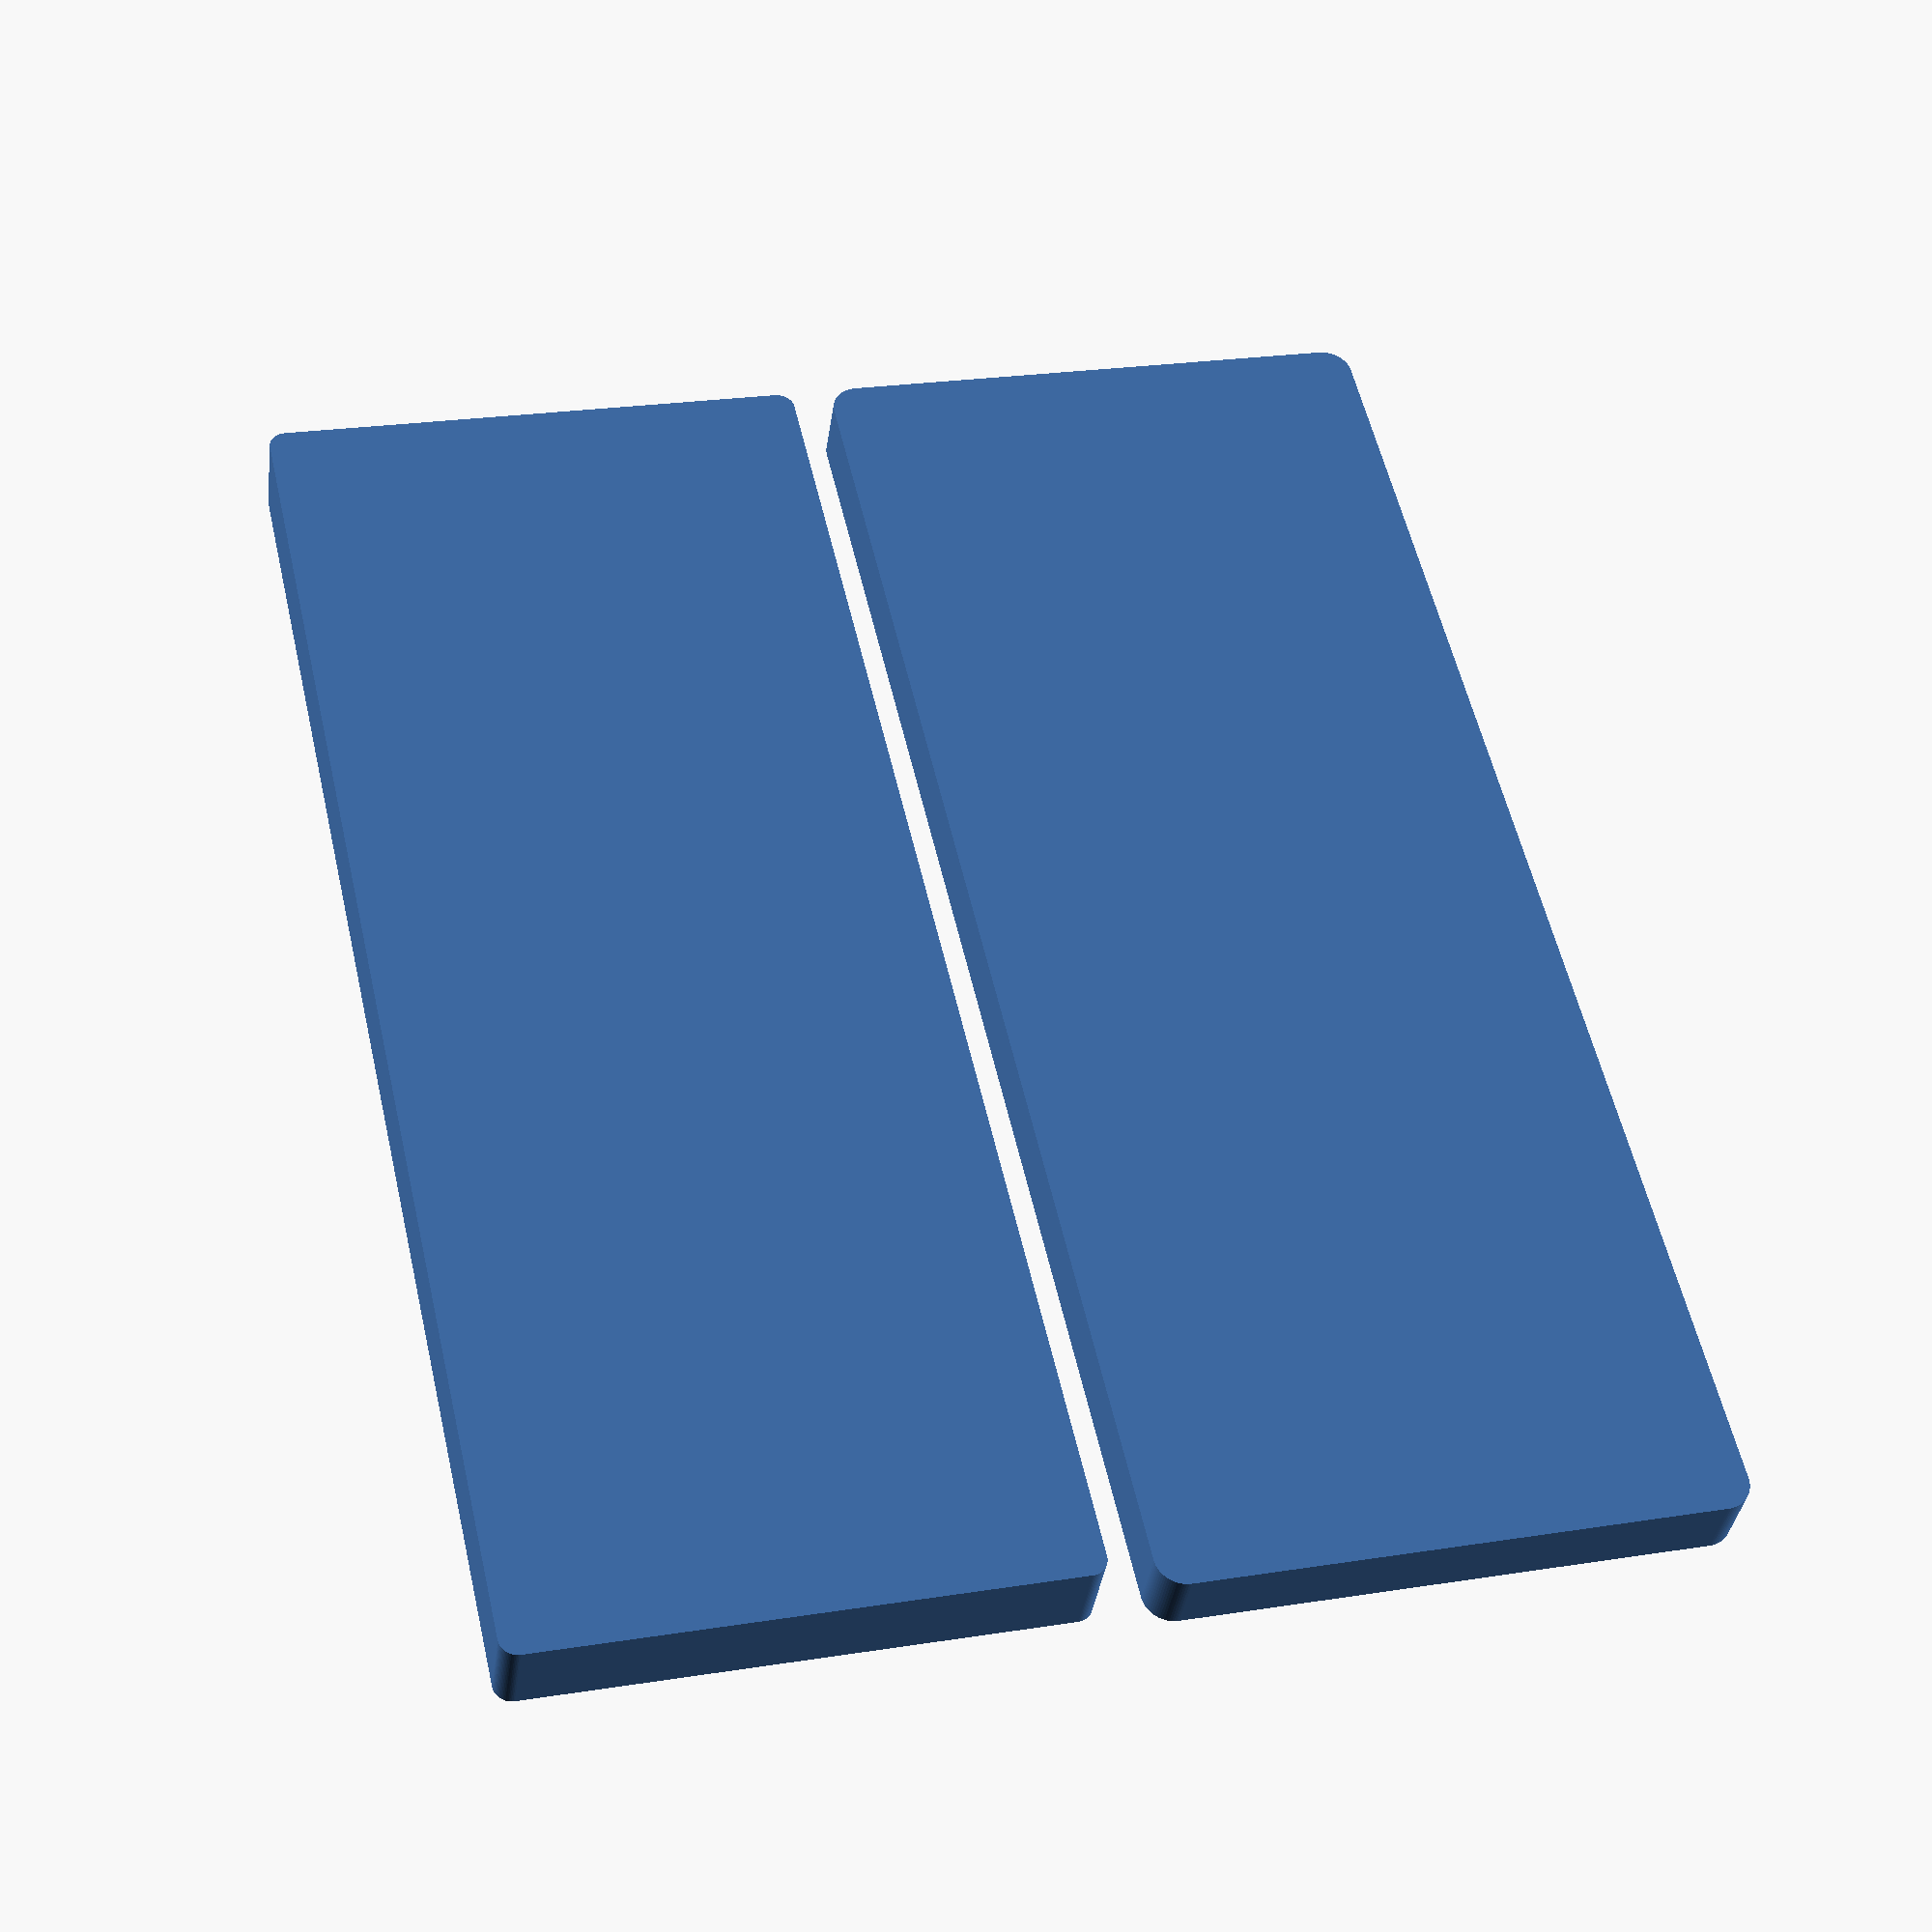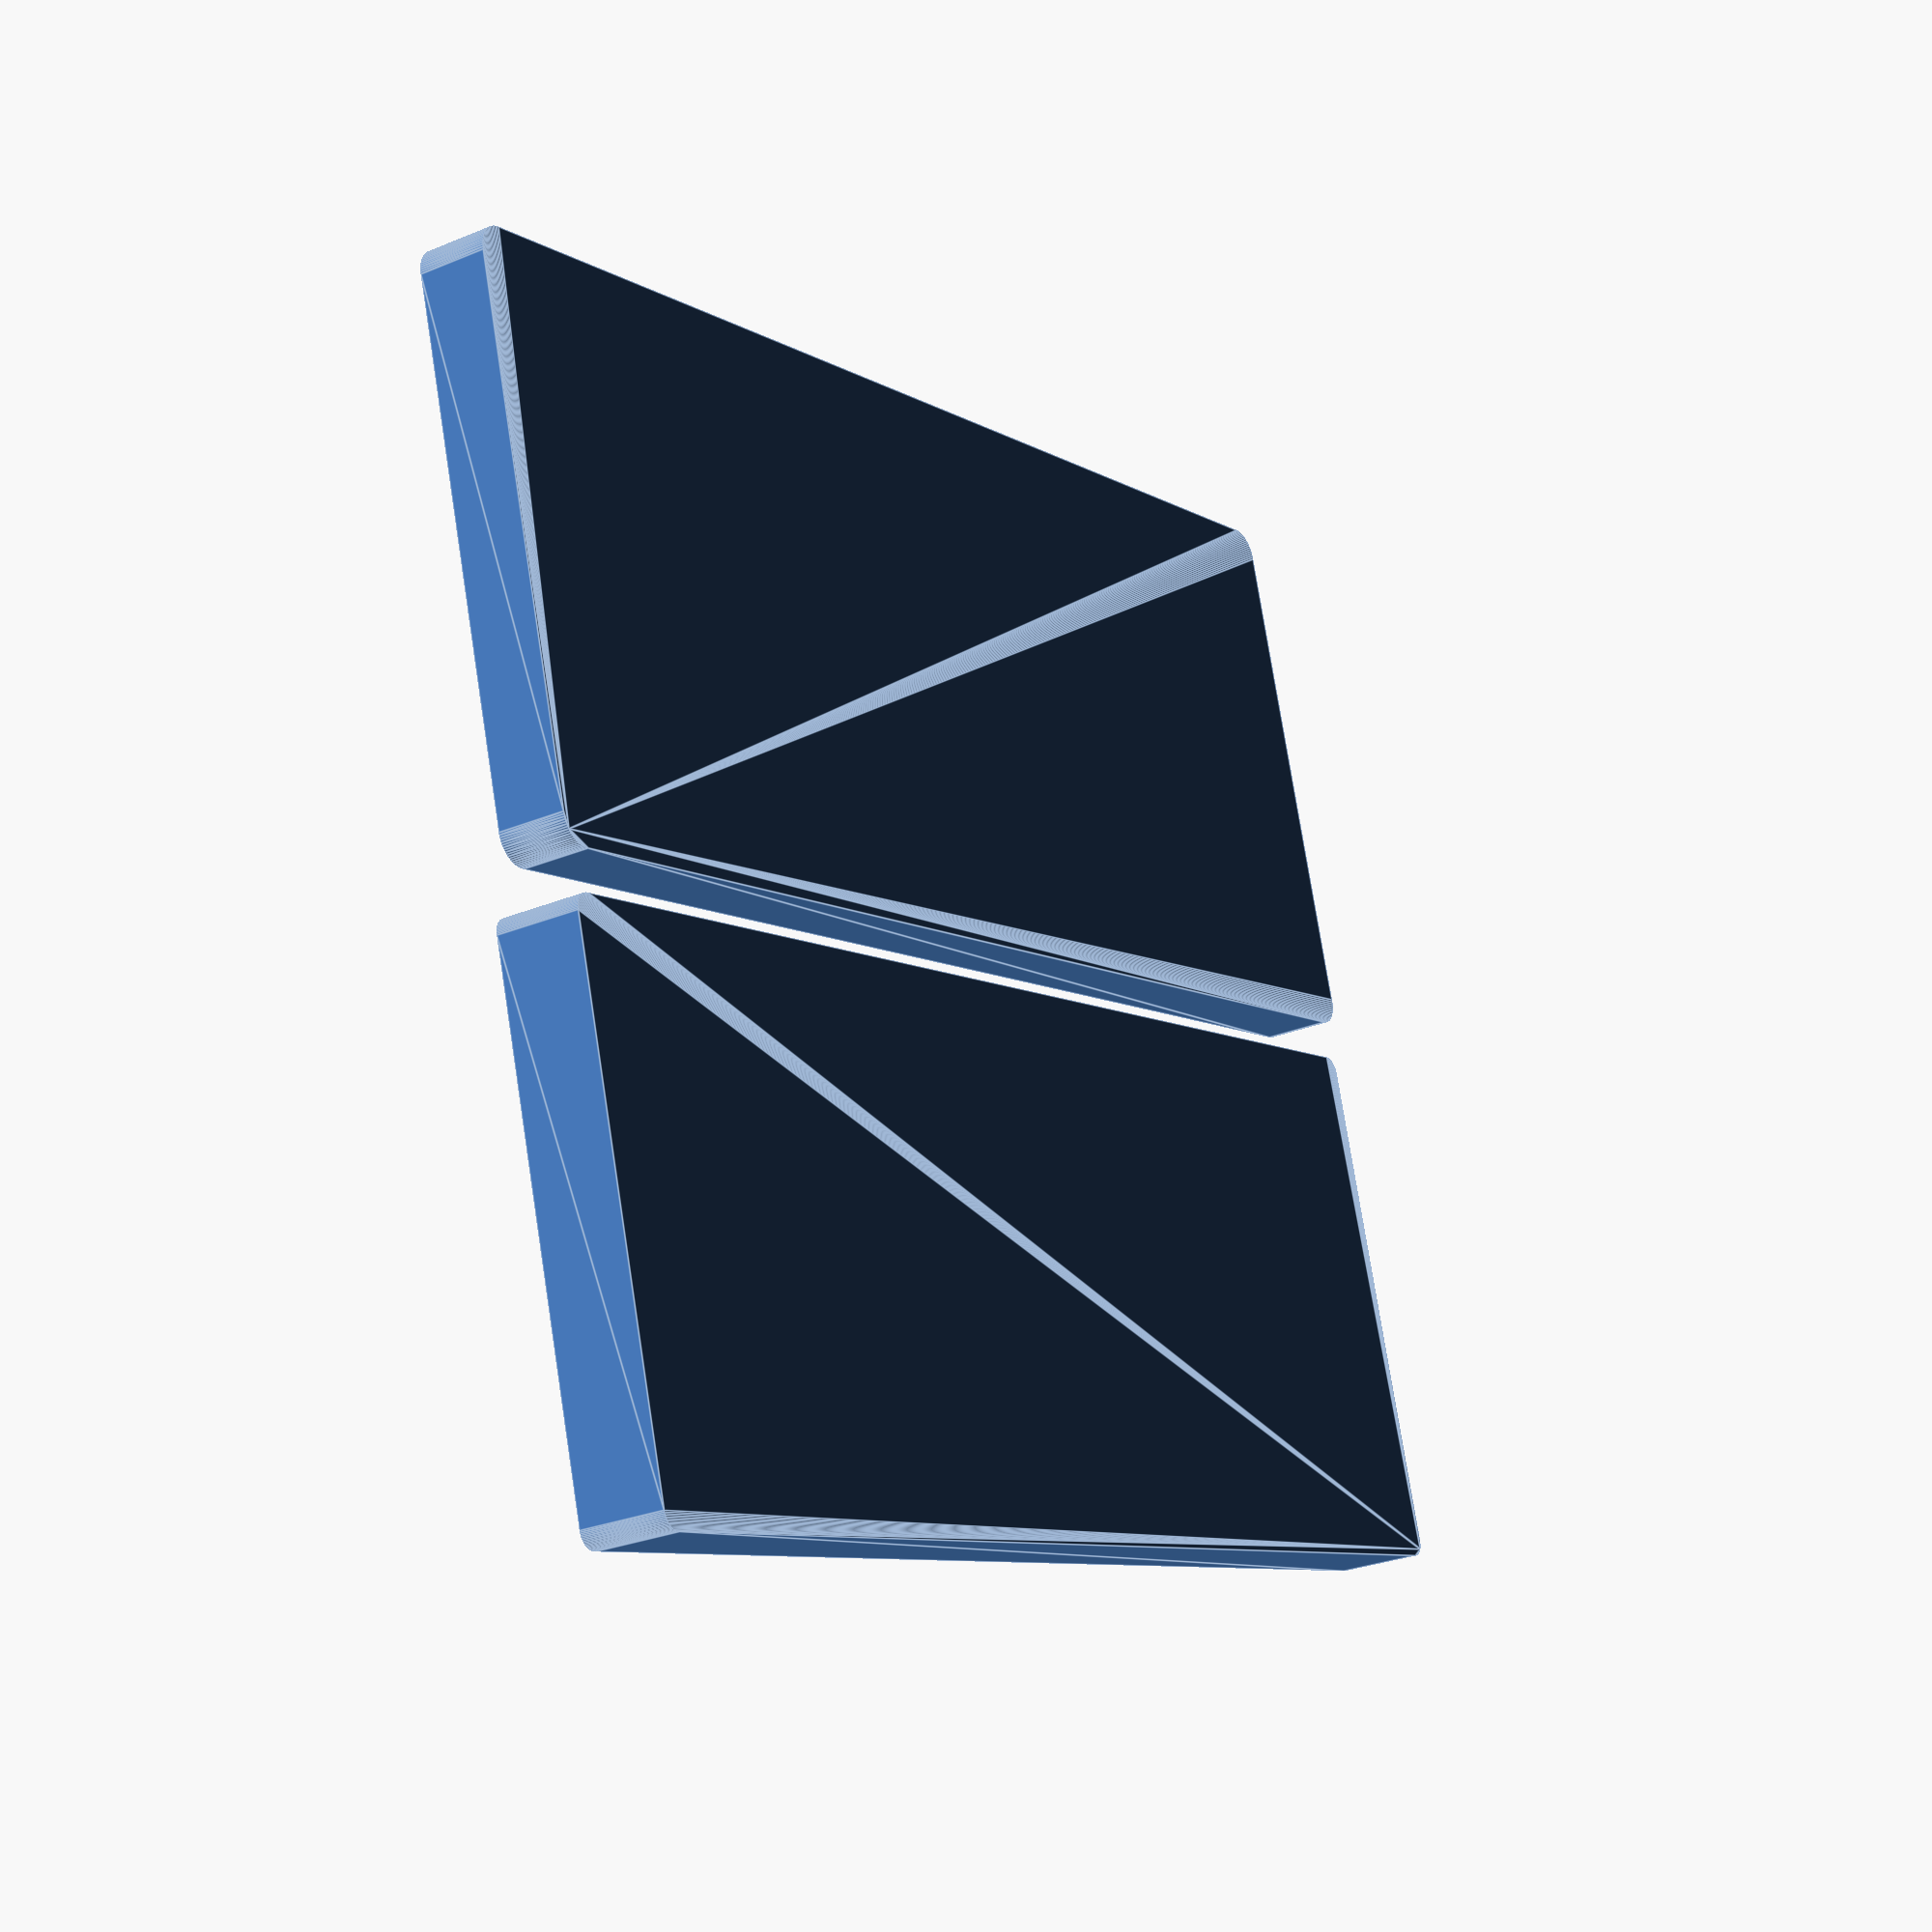
<openscad>
/* [Box] */
//Wall thickness
outwalls=1.2;
//Box height
height=10;
//Box length
length=161 + (outwalls*2);
//Box width
width=61 + (outwalls*2);
//Radius for corners (minimum 2)
cornerrad=2;
//Box thickness for floor
thickness=1.0;

/* [Box Sections] */
//Amount of sections in the length
sectionsl=1;
//Amount of sections in the width
sectionsw=1;
//Sections height
sectionsh=14;
//Inner walls thickness
inwalls=0.8;

/* [Lid] */
//Tolerance for lid
tol=0.1; 
//Lid thickness for top
lidthickness=0.4;
//Lid height
lidheight=8;

l=length-(cornerrad*2);
w=width-(cornerrad*2);

translate([cornerrad, cornerrad, 0]){
    union(){
        difference() {
            hull() {
                h = (height/2);
                translate([0,0,h]) cylinder(h=height, r=cornerrad, $fn=80, center = true);
                translate([0,l,h]) cylinder(h=height, r=cornerrad, $fn=80, center = true);
                translate([w,l,h]) cylinder(h=height, r=cornerrad, $fn=80, center = true);
                translate([w,0,h]) cylinder(h=height, r=cornerrad, $fn=80, center = true);
            }
            hull() {
                h = (height/2) + thickness;
                translate([0,0,h]) cylinder(h=height, r=cornerrad-outwalls, $fn=80, center = true);
                translate([0,l,h]) cylinder(h=height, r=cornerrad-outwalls, $fn=80, center = true);
                translate([w,l,h]) cylinder(h=height, r=cornerrad-outwalls, $fn=80, center = true);
                translate([w,0,h]) cylinder(h=height, r=cornerrad-outwalls, $fn=80, center = true);
            }
        }
        
        if( sectionsl > 0 ){
            cutl = ((length) - (outwalls*2))/sectionsl;
            for(i = [cutl : cutl : length-cutl]) {
                translate([w/2,i+outwalls-cornerrad,sectionsh/2]) cube([width,inwalls,sectionsh], center=true);
            }
        }
        
        if( sectionsw > 0 ){
            cutw = ((width) - (outwalls*2))/sectionsw;
            for(i = [cutw : cutw : width-cutw]) {
                translate([i+outwalls-cornerrad,l/2,sectionsh/2]) cube([inwalls,length,sectionsh], center=true);
            }
        }
        
    }

    translate([w + (cornerrad*2) + 6, outwalls, 0]){
        difference() {
            hull() {
                h = (lidheight/2);
                translate([0,0,h]) cylinder(h=lidheight, r=cornerrad+tol+outwalls, $fn=80, center = true);
                translate([0,l,h]) cylinder(h=lidheight, r=cornerrad+tol+outwalls, $fn=80, center = true);
                translate([w,l,h]) cylinder(h=lidheight, r=cornerrad+tol+outwalls, $fn=80, center = true);
                translate([w,0,h]) cylinder(h=lidheight, r=cornerrad+tol+outwalls, $fn=80, center = true);
            }
            
            hull() {
                h = (lidheight/2) + lidthickness;
                translate([0,0,h]) cylinder(h=lidheight, r=(cornerrad)+tol, $fn=80, center = true);
                translate([0,l,h]) cylinder(h=lidheight, r=(cornerrad)+tol, $fn=80, center = true);
                translate([w,l,h]) cylinder(h=lidheight, r=(cornerrad)+tol, $fn=80, center = true);
                translate([w,0,h]) cylinder(h=lidheight, r=(cornerrad)+tol, $fn=80, center = true);
            }
        }
    }
}
</openscad>
<views>
elev=36.1 azim=192.9 roll=172.3 proj=p view=wireframe
elev=207.5 azim=106.7 roll=57.3 proj=p view=edges
</views>
